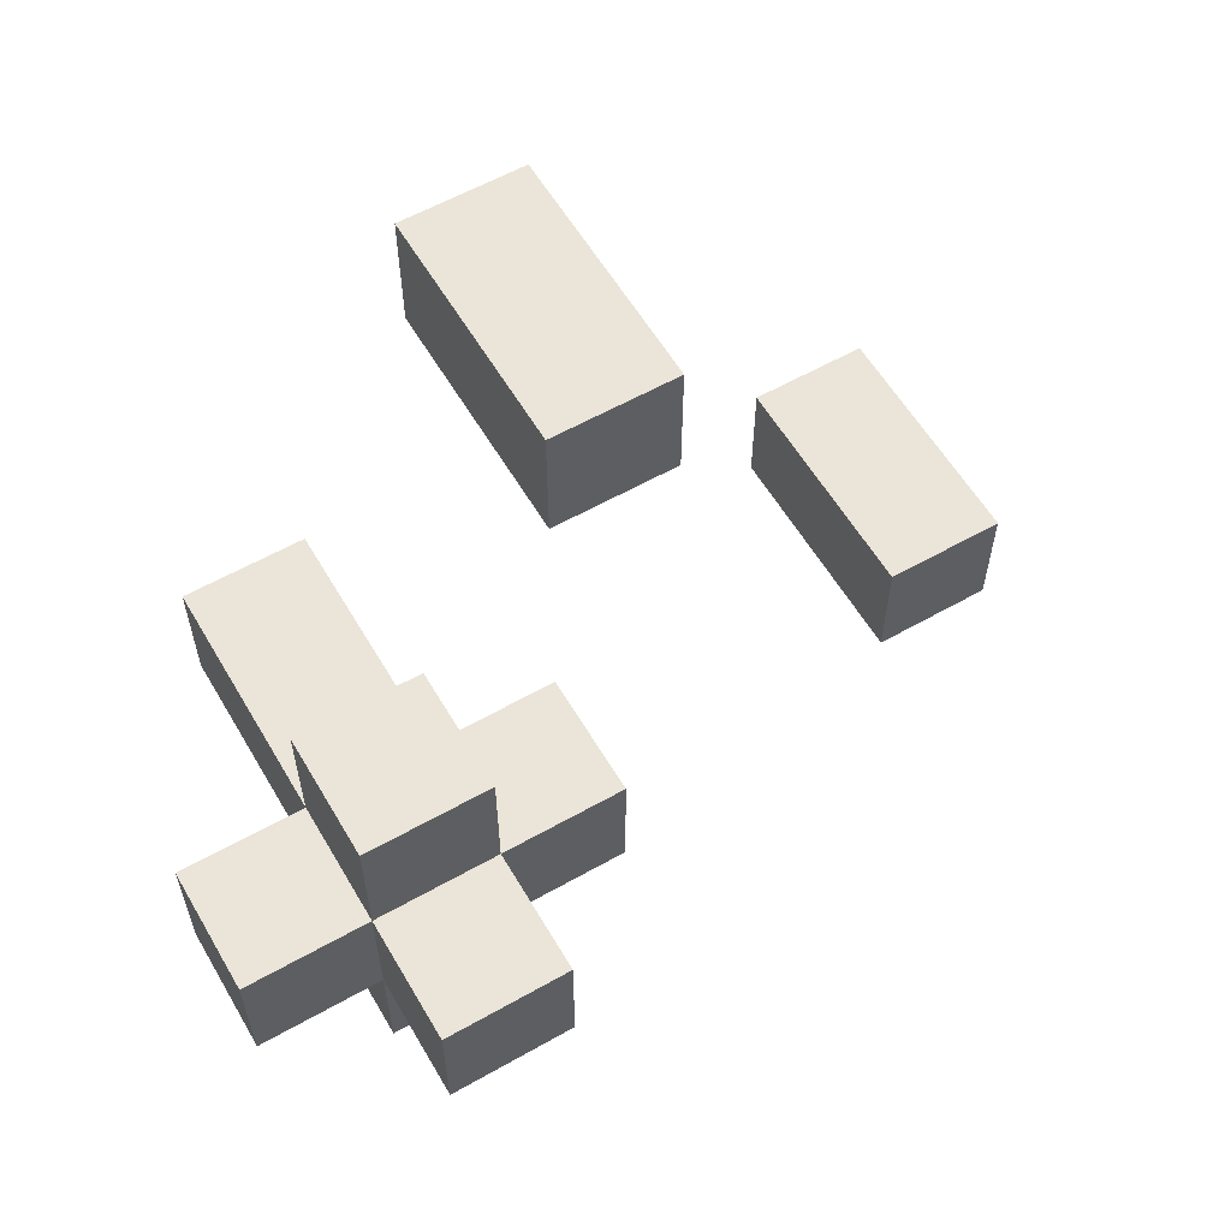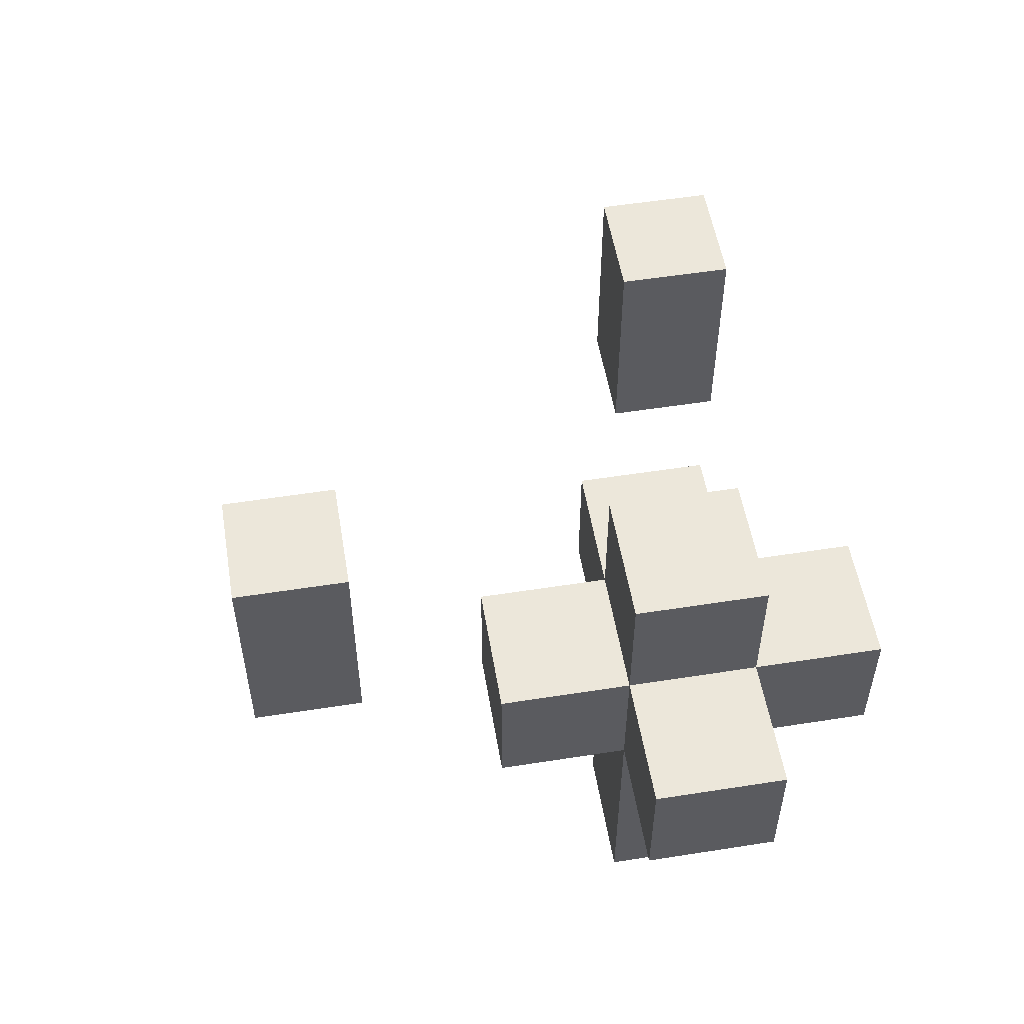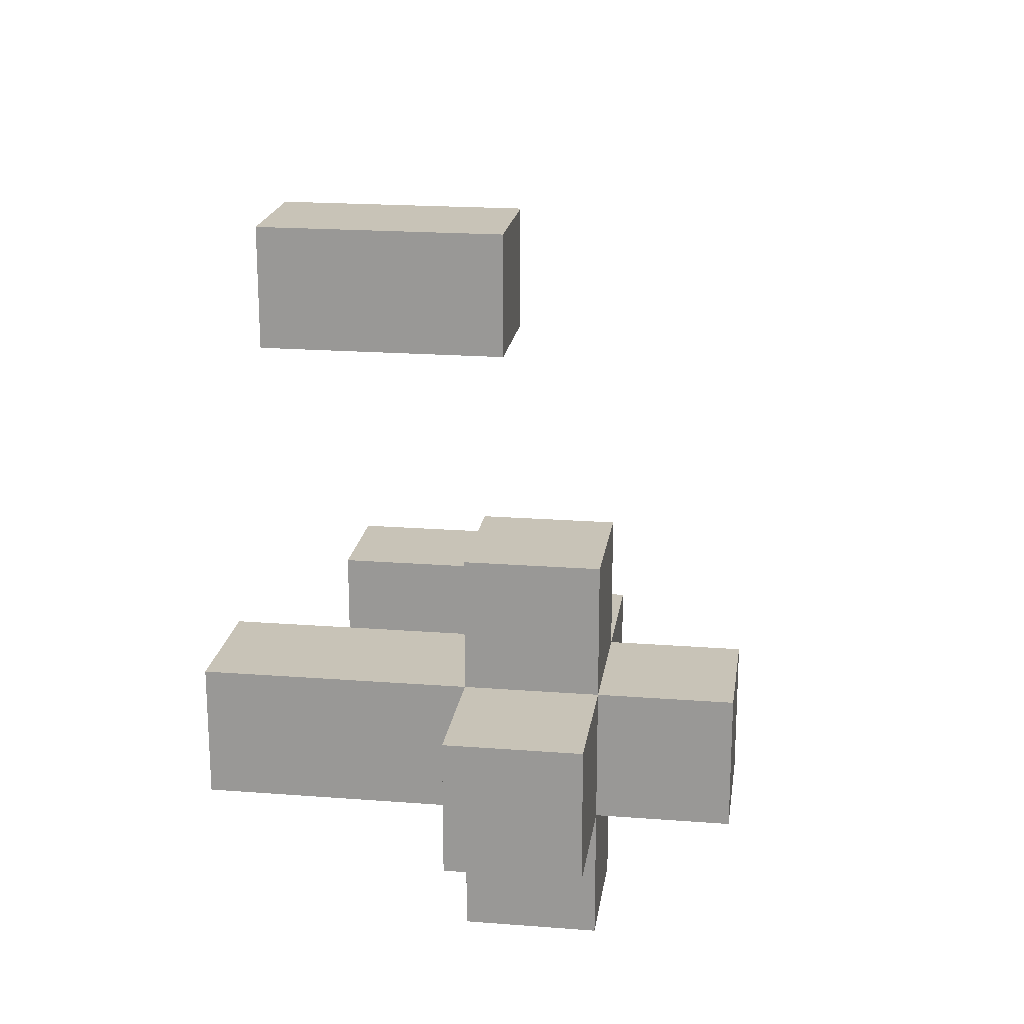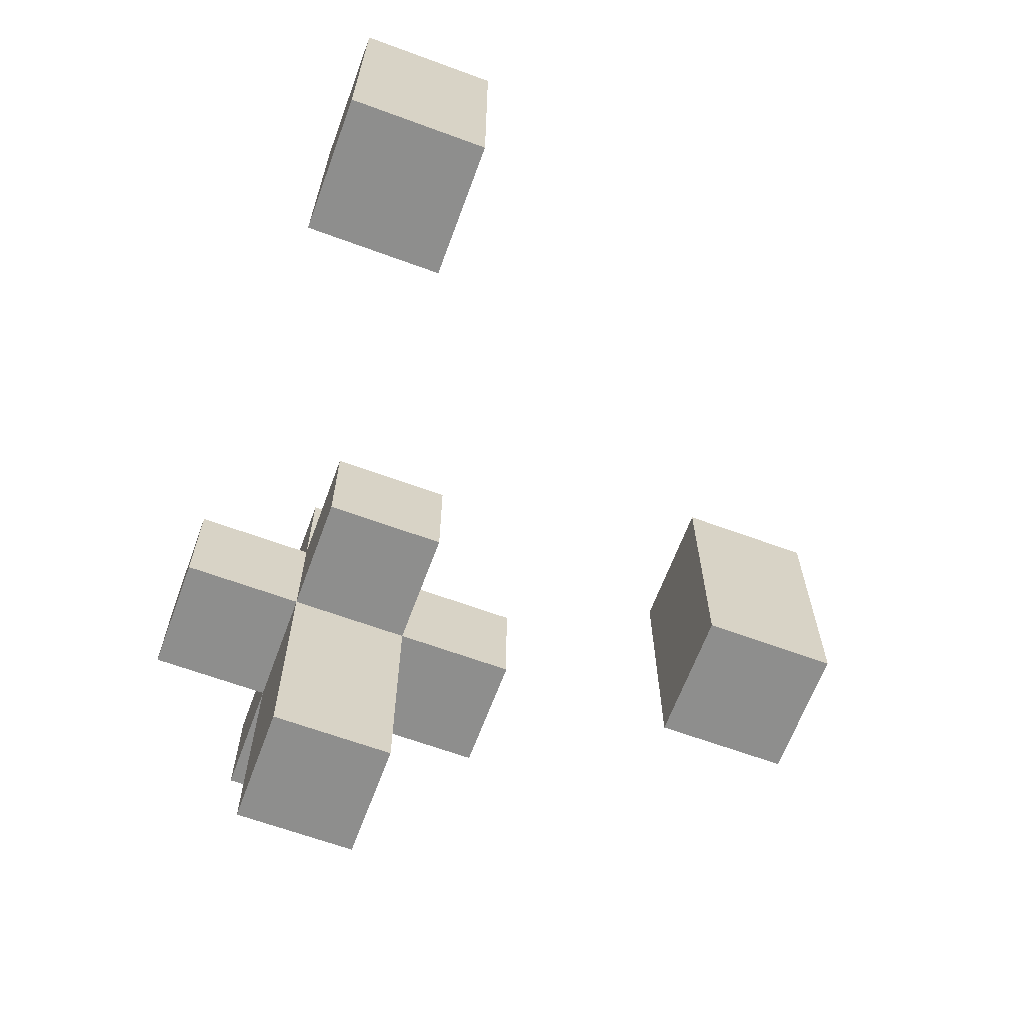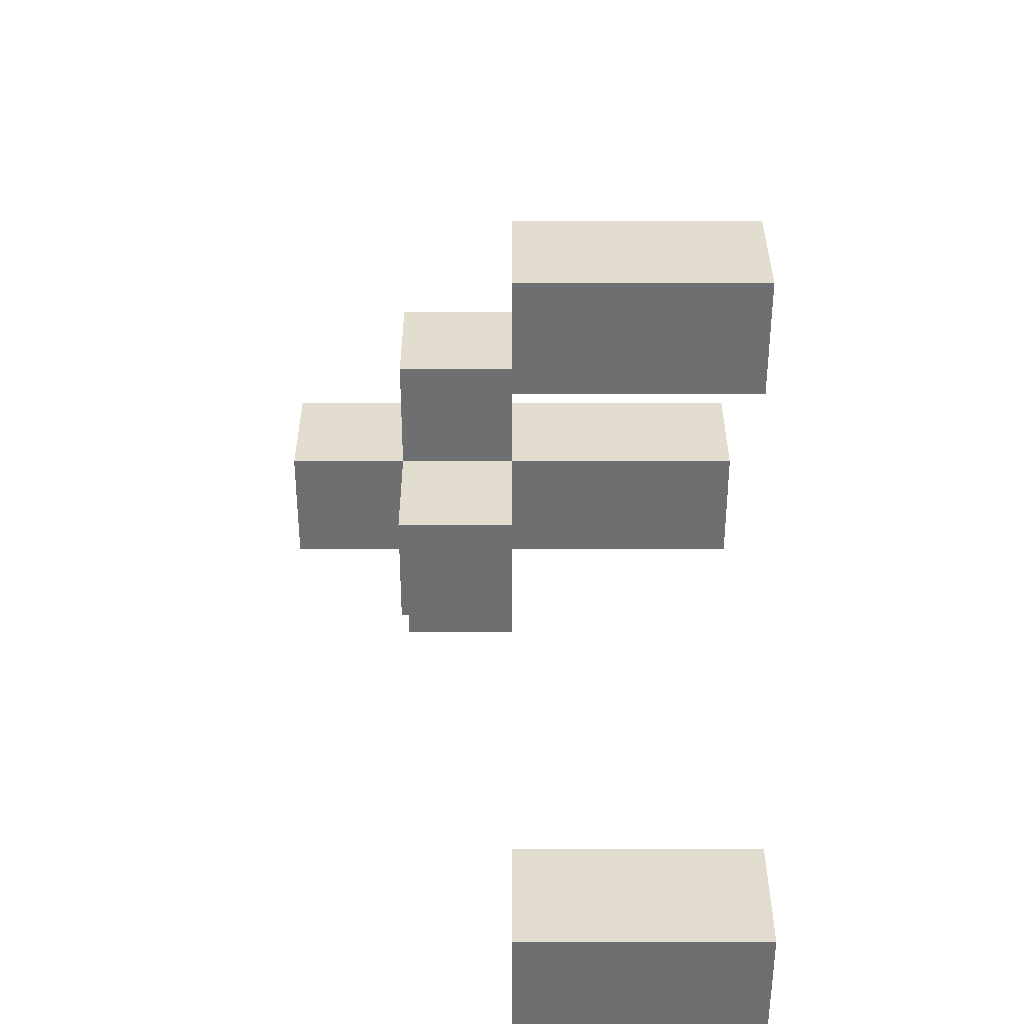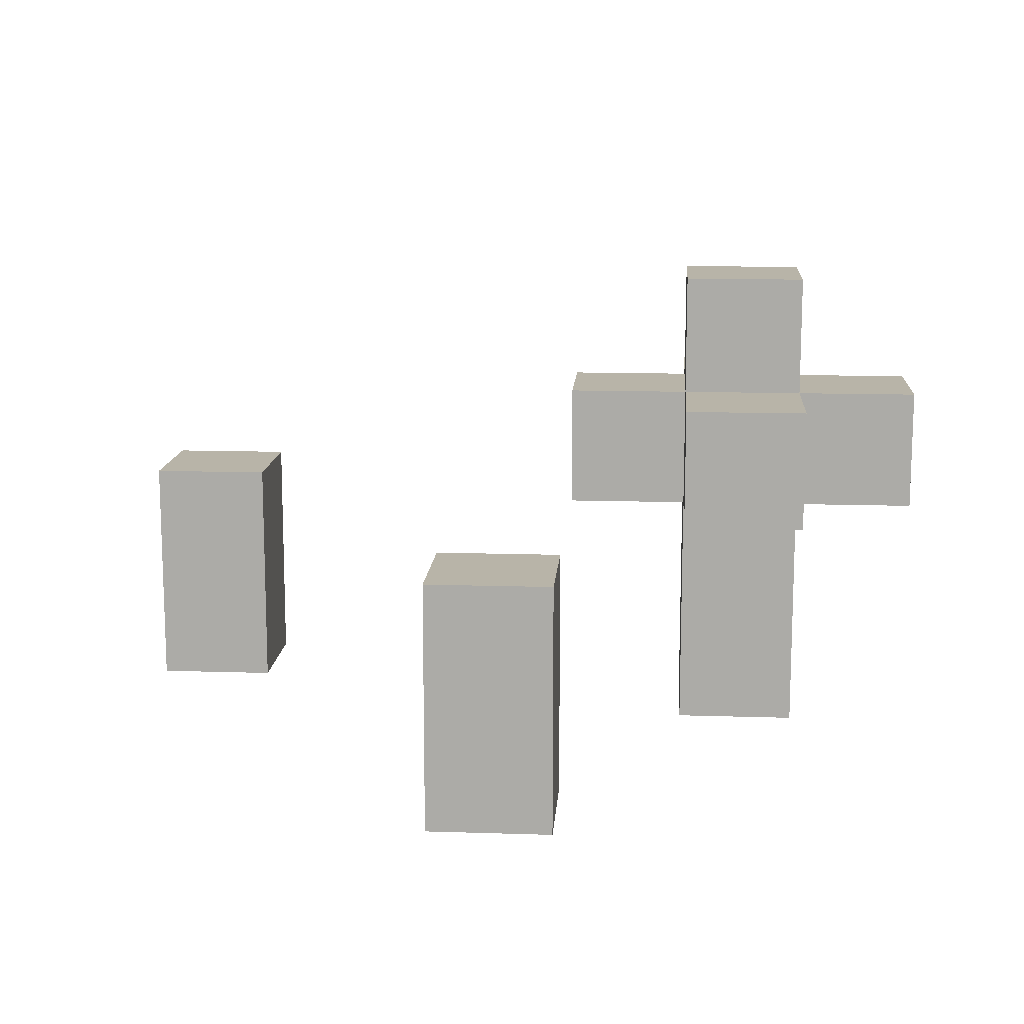
<metadata>
{"format":"obj","ext":"obj","renderer":"f3d","projection":"perspective","resolution":1024,"background":"white","views":[{"elev":58.7,"azim":149.7,"up":"+Z"},{"elev":53.9,"azim":80.5,"up":"+Y"},{"elev":19.8,"azim":98.1,"up":"+Z"},{"elev":-64.9,"azim":-110.3,"up":"+Y"},{"elev":35.5,"azim":-90.0,"up":"+Z"},{"elev":13.0,"azim":4.2,"up":"+Y"}]}
</metadata>
<code>
g Object_Grass_Flower_0
v -0.7 0 -0.5
v -0.7 0 -0.3
v -0.5 0 -0.3
v -0.5 0 -0.5
v -0.1 0 0.3
v -0.1 0 0.5
v 0.1 0 0.5
v 0.1 0 0.3
v 0.1 0.2 -0.3
v 0.1 0.2 -0.1
v 0.3 0.2 -0.1
v 0.3 0.2 -0.3
v 0.3 0.2 -0.5
v 0.3 0.2 -0.3
v 0.5 0.2 -0.3
v 0.5 0.2 -0.5
v 0.3 0.2 -0.1
v 0.3 0.2 0.1
v 0.5 0.2 0.1
v 0.5 0.2 -0.1
v 0.3 0.4 -0.3
v 0.3 0.4 -0.1
v 0.5 0.4 -0.1
v 0.5 0.4 -0.3
v 0.5 0.2 -0.3
v 0.5 0.2 -0.1
v 0.7 0.2 -0.1
v 0.7 0.2 -0.3
v -0.7 -0.4 -0.5
v -0.5 -0.4 -0.5
v -0.5 -0.4 -0.3
v -0.7 -0.4 -0.3
v -0.1 -0.4 0.3
v 0.1 -0.4 0.3
v 0.1 -0.4 0.5
v -0.1 -0.4 0.5
v 0.1 0 -0.3
v 0.3 0 -0.3
v 0.3 0 -0.1
v 0.1 0 -0.1
v 0.3 -0.4 -0.3
v 0.5 -0.4 -0.3
v 0.5 -0.4 -0.1
v 0.3 -0.4 -0.1
v 0.3 0 -0.5
v 0.5 0 -0.5
v 0.5 0 -0.3
v 0.3 0 -0.3
v 0.3 0 -0.1
v 0.5 0 -0.1
v 0.5 0 0.1
v 0.3 0 0.1
v 0.5 0 -0.3
v 0.7 0 -0.3
v 0.7 0 -0.1
v 0.5 0 -0.1
v -0.7 -0.4 -0.5
v -0.7 -0.4 -0.3
v -0.7 0 -0.3
v -0.7 0 -0.5
v -0.1 -0.4 0.3
v -0.1 -0.4 0.5
v -0.1 0 0.5
v -0.1 0 0.3
v 0.1 0 -0.3
v 0.1 0 -0.1
v 0.1 0.2 -0.1
v 0.1 0.2 -0.3
v 0.3 -0.4 -0.3
v 0.3 -0.4 -0.1
v 0.3 0 -0.1
v 0.3 0 -0.3
v 0.3 0 -0.5
v 0.3 0 -0.3
v 0.3 0.2 -0.3
v 0.3 0.2 -0.5
v 0.3 0 -0.1
v 0.3 0 0.1
v 0.3 0.2 0.1
v 0.3 0.2 -0.1
v 0.3 0.2 -0.3
v 0.3 0.2 -0.1
v 0.3 0.4 -0.1
v 0.3 0.4 -0.3
v -0.5 -0.4 -0.5
v -0.5 0 -0.5
v -0.5 0 -0.3
v -0.5 -0.4 -0.3
v 0.1 -0.4 0.3
v 0.1 0 0.3
v 0.1 0 0.5
v 0.1 -0.4 0.5
v 0.5 -0.4 -0.3
v 0.5 0 -0.3
v 0.5 0 -0.1
v 0.5 -0.4 -0.1
v 0.5 0 -0.5
v 0.5 0.2 -0.5
v 0.5 0.2 -0.3
v 0.5 0 -0.3
v 0.5 0 -0.1
v 0.5 0.2 -0.1
v 0.5 0.2 0.1
v 0.5 0 0.1
v 0.5 0.2 -0.3
v 0.5 0.4 -0.3
v 0.5 0.4 -0.1
v 0.5 0.2 -0.1
v 0.7 0 -0.3
v 0.7 0.2 -0.3
v 0.7 0.2 -0.1
v 0.7 0 -0.1
v -0.7 -0.4 -0.3
v -0.5 -0.4 -0.3
v -0.5 0 -0.3
v -0.7 0 -0.3
v -0.1 -0.4 0.5
v 0.1 -0.4 0.5
v 0.1 0 0.5
v -0.1 0 0.5
v 0.1 0 -0.1
v 0.3 0 -0.1
v 0.3 0.2 -0.1
v 0.1 0.2 -0.1
v 0.3 -0.4 -0.1
v 0.5 -0.4 -0.1
v 0.5 0 -0.1
v 0.3 0 -0.1
v 0.3 0 0.1
v 0.5 0 0.1
v 0.5 0.2 0.1
v 0.3 0.2 0.1
v 0.3 0.2 -0.1
v 0.5 0.2 -0.1
v 0.5 0.4 -0.1
v 0.3 0.4 -0.1
v 0.5 0 -0.1
v 0.7 0 -0.1
v 0.7 0.2 -0.1
v 0.5 0.2 -0.1
v -0.7 -0.4 -0.5
v -0.7 0 -0.5
v -0.5 0 -0.5
v -0.5 -0.4 -0.5
v -0.1 -0.4 0.3
v -0.1 0 0.3
v 0.1 0 0.3
v 0.1 -0.4 0.3
v 0.1 0 -0.3
v 0.1 0.2 -0.3
v 0.3 0.2 -0.3
v 0.3 0 -0.3
v 0.3 -0.4 -0.3
v 0.3 0 -0.3
v 0.5 0 -0.3
v 0.5 -0.4 -0.3
v 0.3 0 -0.5
v 0.3 0.2 -0.5
v 0.5 0.2 -0.5
v 0.5 0 -0.5
v 0.3 0.2 -0.3
v 0.3 0.4 -0.3
v 0.5 0.4 -0.3
v 0.5 0.2 -0.3
v 0.5 0 -0.3
v 0.5 0.2 -0.3
v 0.7 0.2 -0.3
v 0.7 0 -0.3
f 1 2 3
f 1 3 4
f 5 6 7
f 5 7 8
f 9 10 11
f 9 11 12
f 13 14 15
f 13 15 16
f 17 18 19
f 17 19 20
f 21 22 23
f 21 23 24
f 25 26 27
f 25 27 28
f 29 30 31
f 29 31 32
f 33 34 35
f 33 35 36
f 37 38 39
f 37 39 40
f 41 42 43
f 41 43 44
f 45 46 47
f 45 47 48
f 49 50 51
f 49 51 52
f 53 54 55
f 53 55 56
f 57 58 59
f 57 59 60
f 61 62 63
f 61 63 64
f 65 66 67
f 65 67 68
f 69 70 71
f 69 71 72
f 73 74 75
f 73 75 76
f 77 78 79
f 77 79 80
f 81 82 83
f 81 83 84
f 85 86 87
f 85 87 88
f 89 90 91
f 89 91 92
f 93 94 95
f 93 95 96
f 97 98 99
f 97 99 100
f 101 102 103
f 101 103 104
f 105 106 107
f 105 107 108
f 109 110 111
f 109 111 112
f 113 114 115
f 113 115 116
f 117 118 119
f 117 119 120
f 121 122 123
f 121 123 124
f 125 126 127
f 125 127 128
f 129 130 131
f 129 131 132
f 133 134 135
f 133 135 136
f 137 138 139
f 137 139 140
f 141 142 143
f 141 143 144
f 145 146 147
f 145 147 148
f 149 150 151
f 149 151 152
f 153 154 155
f 153 155 156
f 157 158 159
f 157 159 160
f 161 162 163
f 161 163 164
f 165 166 167
f 165 167 168

</code>
